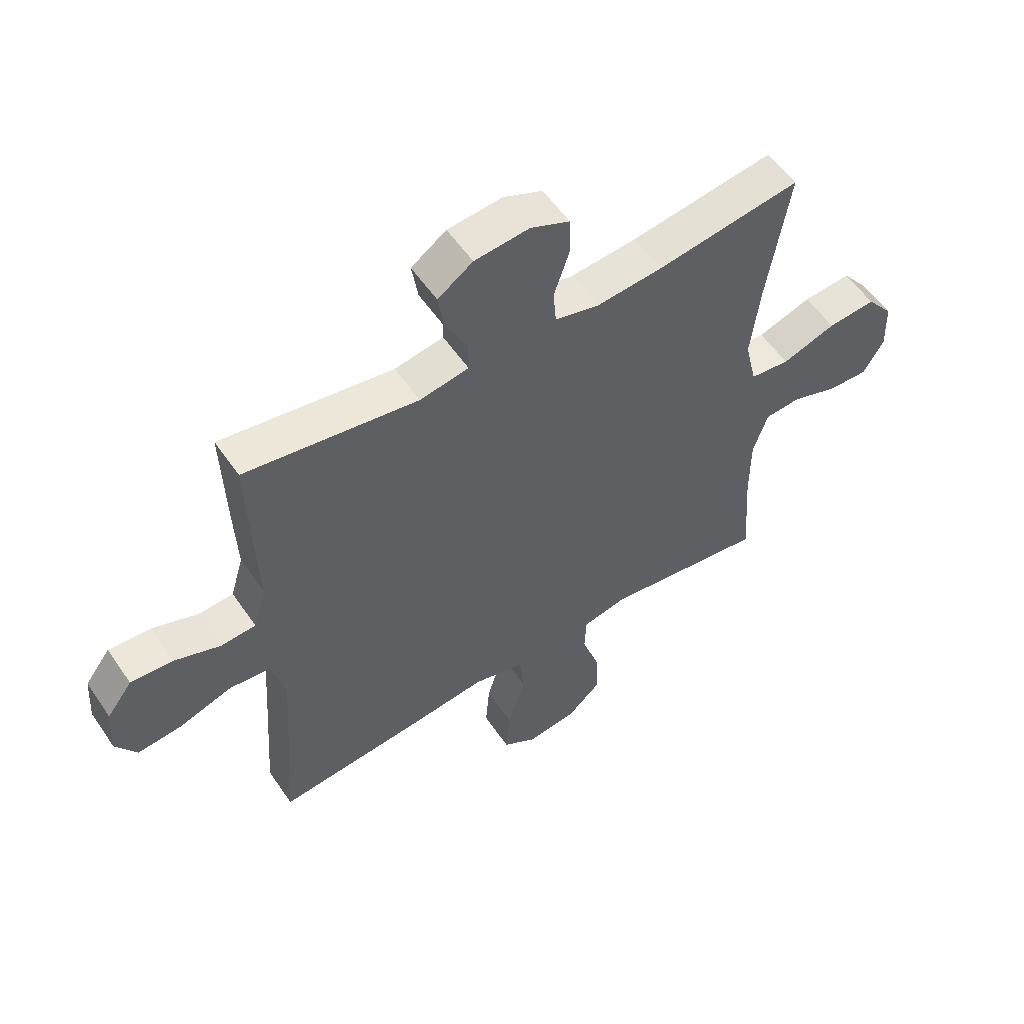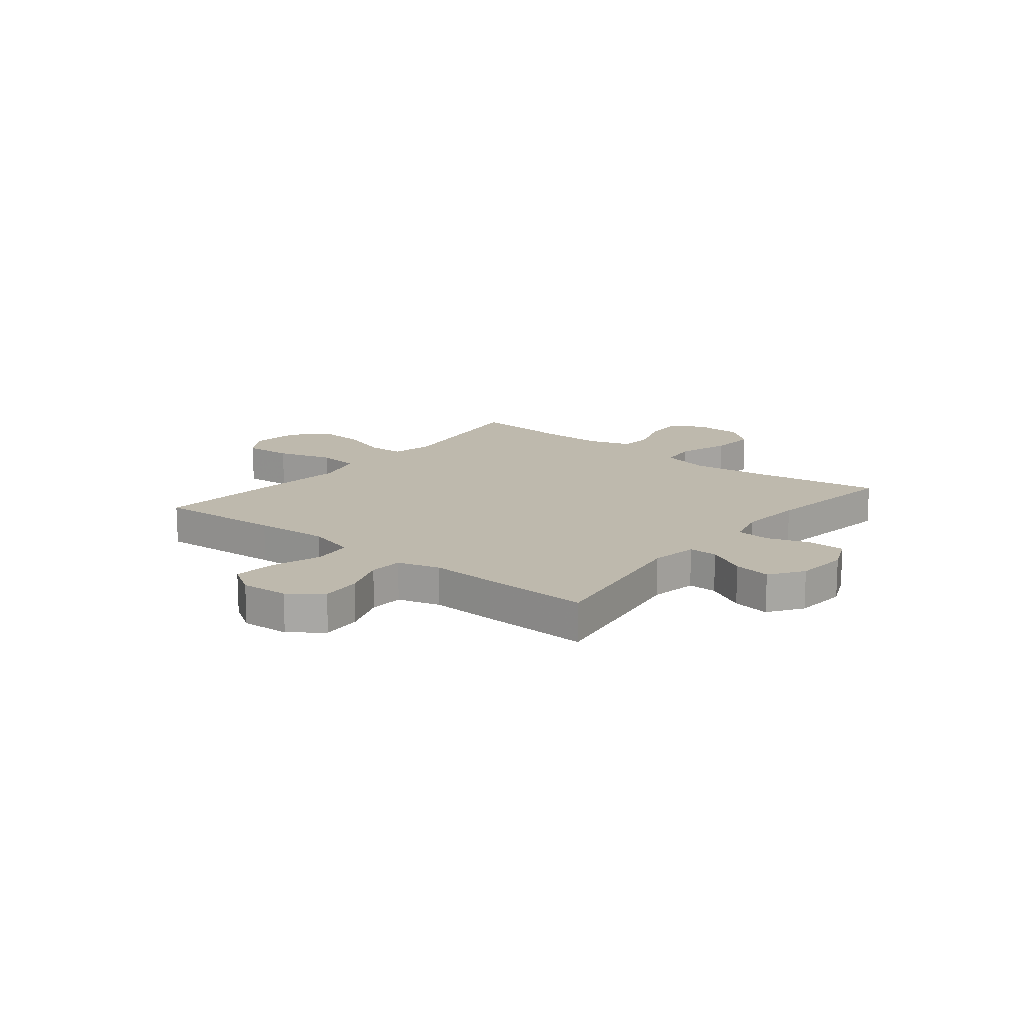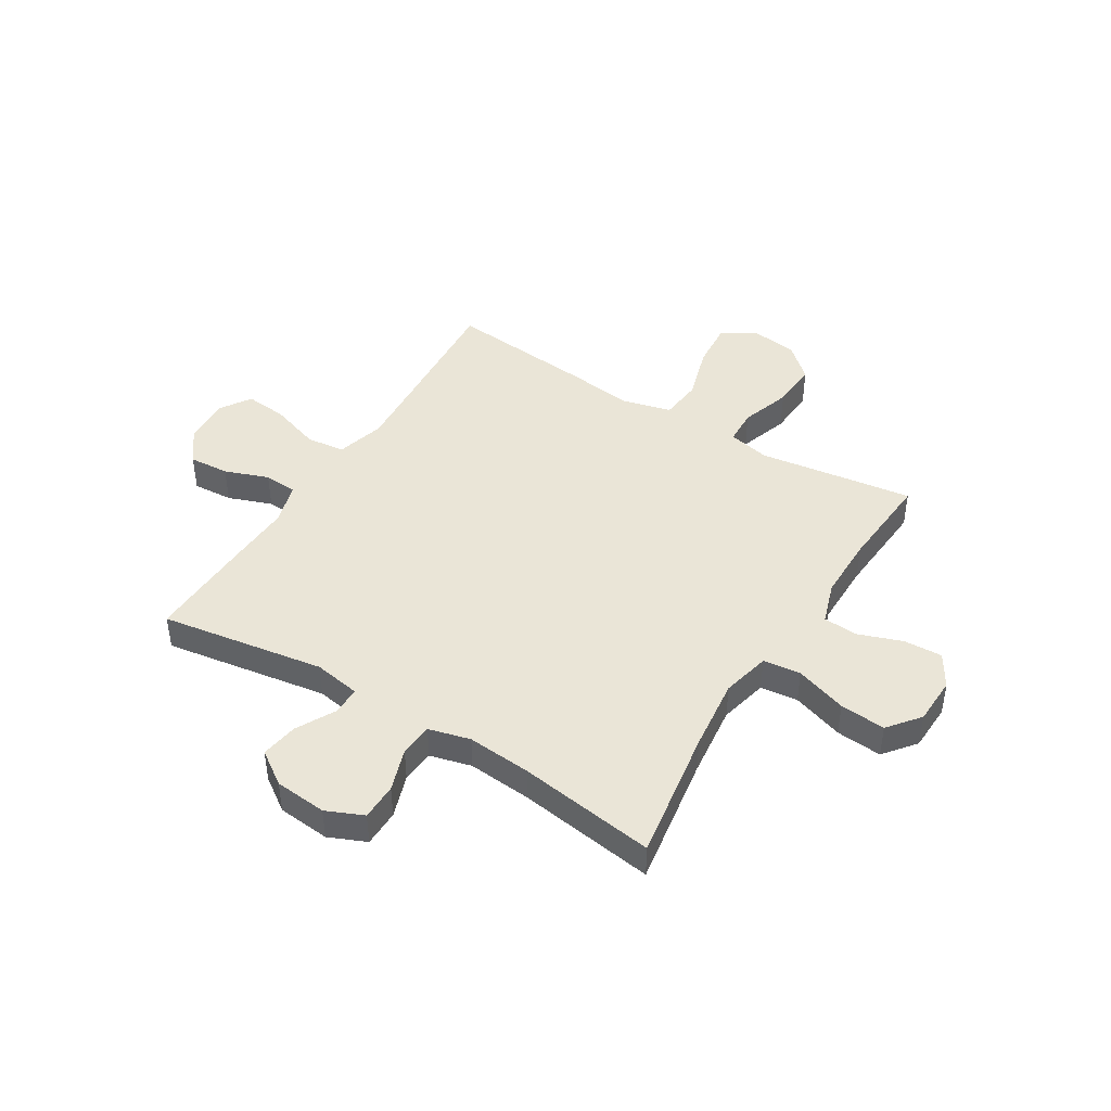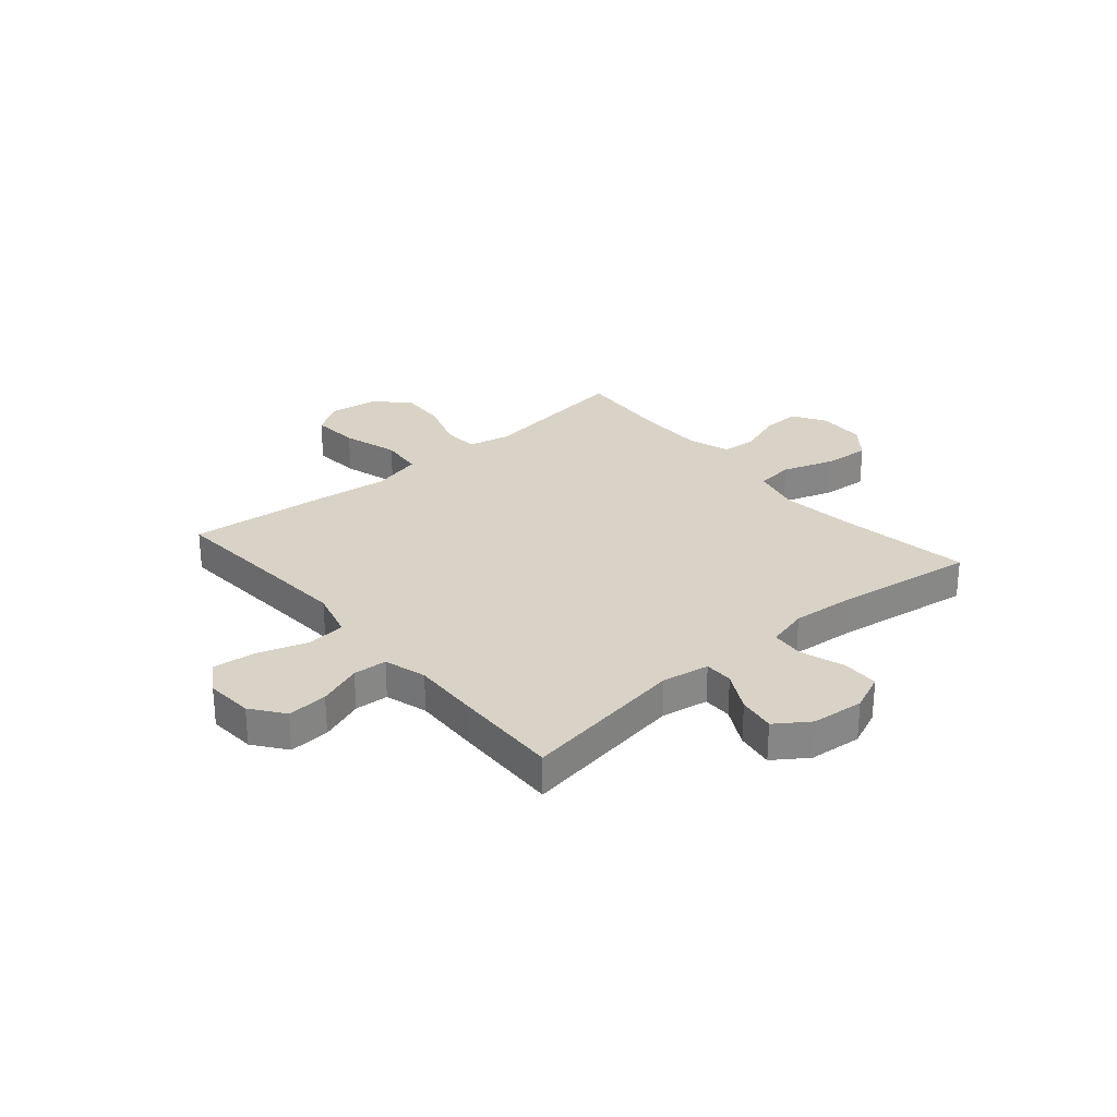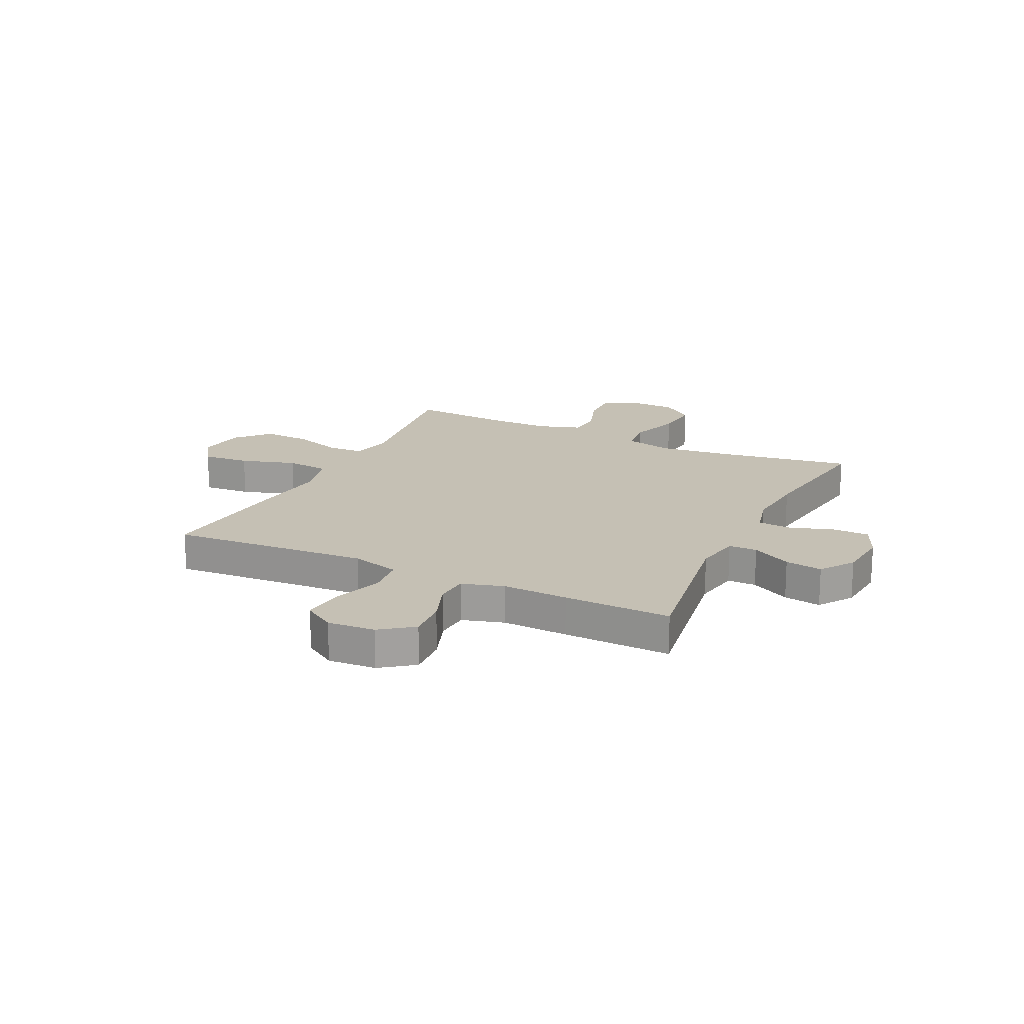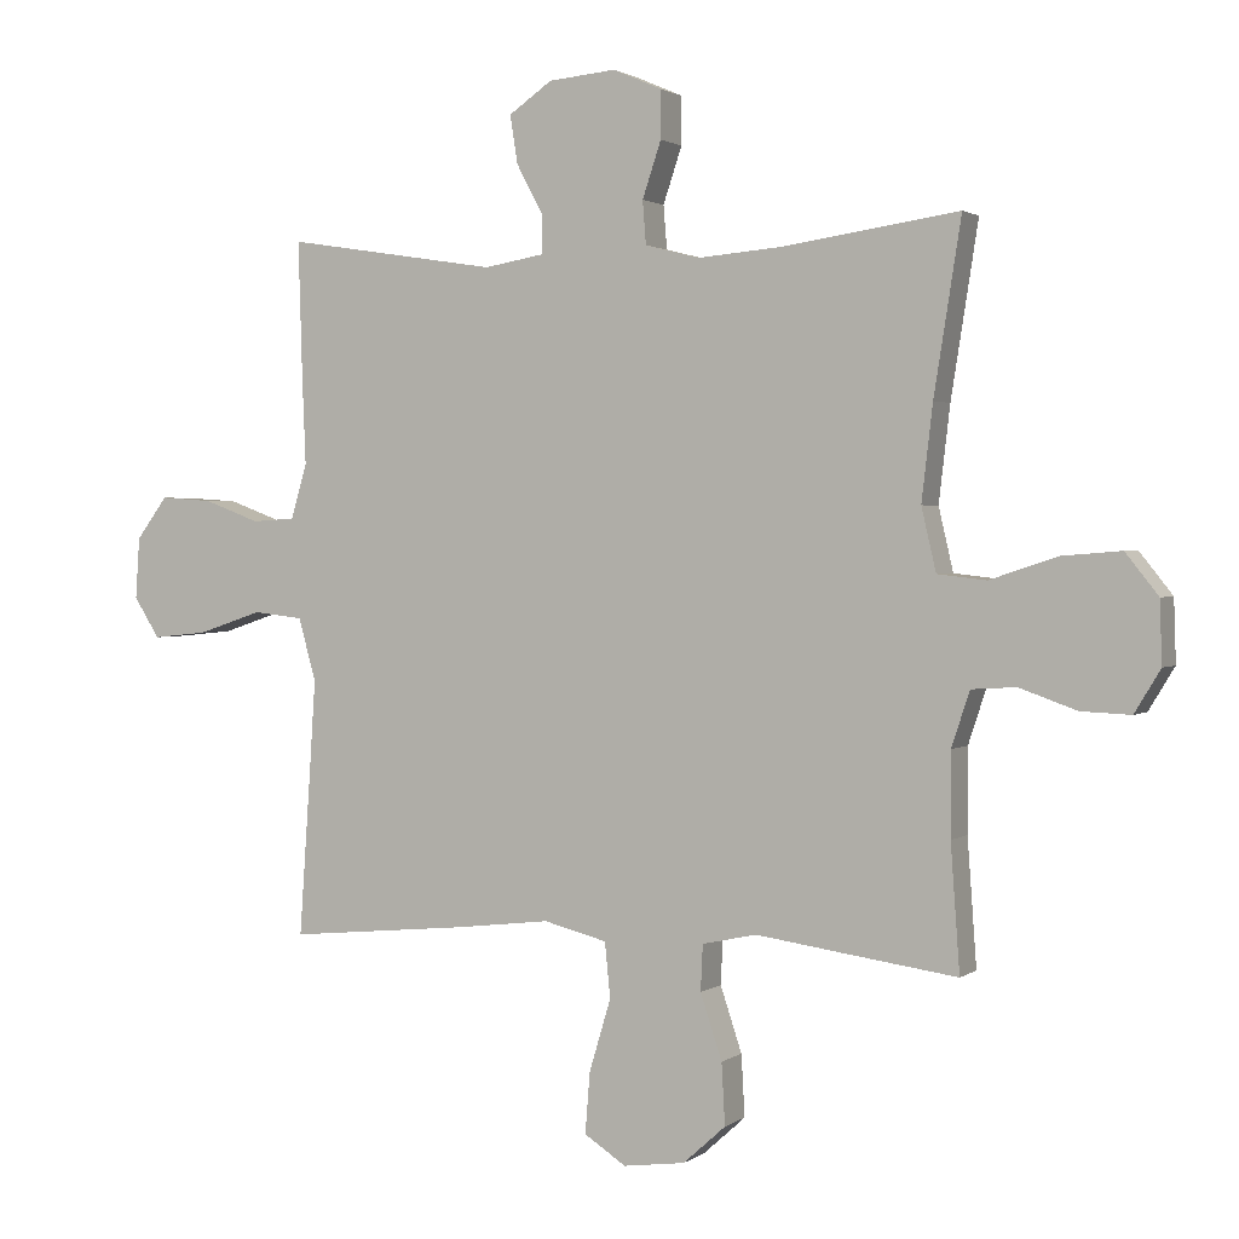
<metadata>
{"format":"obj","ext":"obj","renderer":"f3d","projection":"perspective","resolution":1024,"background":"white","views":[{"elev":55.7,"azim":-33.8,"up":"+Z"},{"elev":15.1,"azim":-51.3,"up":"+Y"},{"elev":44.1,"azim":31.6,"up":"+Y"},{"elev":28.2,"azim":-40.5,"up":"+Y"},{"elev":18.3,"azim":-64.3,"up":"+Y"},{"elev":1.7,"azim":24.9,"up":"+Z"}]}
</metadata>
<code>
v -0.5 0.07 0.5
v -0.195 0.07 0.452
v -0.108 0.07 0.467
v -0.108 0.07 0.52
v -0.147 0.07 0.593
v -0.158 0.07 0.662
v -0.096 0.07 0.705
v 0.001 0.07 0.714
v 0.07 0.07 0.684
v 0.071 0.07 0.615
v 0.044 0.07 0.535
v 0.049 0.07 0.473
v 0.126 0.07 0.453
v 0.245 0.07 0.463
v 0.5 0.07 0.5
v 0.461 0.07 0.254
v 0.445 0.07 0.118
v 0.466 0.07 0.028
v 0.536 0.07 0.02
v 0.632 0.07 0.052
v 0.717 0.07 0.059
v 0.764 0.07 0
v 0.767 0.07 -0.089
v 0.73 0.07 -0.15
v 0.659 0.07 -0.147
v 0.577 0.07 -0.118
v 0.513 0.07 -0.122
v 0.487 0.07 -0.201
v 0.487 0.07 -0.32
v 0.5 0.07 -0.5
v 0.333 0.07 -0.477
v 0.212 0.07 -0.46
v 0.134 0.07 -0.477
v 0.131 0.07 -0.543
v 0.162 0.07 -0.636
v 0.167 0.07 -0.724
v 0.106 0.07 -0.779
v 0.017 0.07 -0.791
v -0.043 0.07 -0.752
v -0.036 0.07 -0.664
v -0.005 0.07 -0.561
v -0.013 0.07 -0.482
v -0.104 0.07 -0.459
v -0.24 0.07 -0.475
v -0.5 0.07 -0.5
v -0.484 0.07 -0.269
v -0.475 0.07 -0.132
v -0.5 0.07 -0.042
v -0.572 0.07 -0.034
v -0.665 0.07 -0.065
v -0.744 0.07 -0.073
v -0.781 0.07 -0.015
v -0.775 0.07 0.073
v -0.73 0.07 0.133
v -0.655 0.07 0.128
v -0.574 0.07 0.098
v -0.512 0.07 0.102
v -0.489 0.07 0.18
v -0.494 0.07 0.301
v -0.5 0 0.5
v -0.195 0 0.452
v -0.108 0 0.467
v -0.108 0 0.52
v -0.147 0 0.593
v -0.158 0 0.662
v -0.096 0 0.705
v 0.001 0 0.714
v 0.07 0 0.684
v 0.071 0 0.615
v 0.044 0 0.535
v 0.049 0 0.473
v 0.126 0 0.453
v 0.245 0 0.463
v 0.5 0 0.5
v 0.461 0 0.254
v 0.445 0 0.118
v 0.466 0 0.028
v 0.536 0 0.02
v 0.632 0 0.052
v 0.717 0 0.059
v 0.764 0 0
v 0.767 0 -0.089
v 0.73 0 -0.15
v 0.659 0 -0.147
v 0.577 0 -0.118
v 0.513 0 -0.122
v 0.487 0 -0.201
v 0.487 0 -0.32
v 0.5 0 -0.5
v 0.333 0 -0.477
v 0.212 0 -0.46
v 0.134 0 -0.477
v 0.131 0 -0.543
v 0.162 0 -0.636
v 0.167 0 -0.724
v 0.106 0 -0.779
v 0.017 0 -0.791
v -0.043 0 -0.752
v -0.036 0 -0.664
v -0.005 0 -0.561
v -0.013 0 -0.482
v -0.104 0 -0.459
v -0.24 0 -0.475
v -0.5 0 -0.5
v -0.484 0 -0.269
v -0.475 0 -0.132
v -0.5 0 -0.042
v -0.572 0 -0.034
v -0.665 0 -0.065
v -0.744 0 -0.073
v -0.781 0 -0.015
v -0.775 0 0.073
v -0.73 0 0.133
v -0.655 0 0.128
v -0.574 0 0.098
v -0.512 0 0.102
v -0.489 0 0.18
v -0.494 0 0.301
f 58 59 1 2
f 57 58 2 3
f 54 55 56
f 53 54 56
f 52 53 56
f 51 52 56
f 50 51 56
f 49 50 56
f 48 49 56 57
f 47 48 57 3
f 43 44 45 46
f 46 47 3
f 43 46 3
f 42 43 3
f 39 40 41
f 38 39 41
f 37 38 41
f 36 37 41
f 35 36 41
f 34 35 41
f 42 3 4
f 41 42 4
f 34 41 4
f 33 34 4
f 29 30 31 32
f 32 33 4
f 29 32 4
f 28 29 4
f 24 25 26
f 23 24 26
f 22 23 26
f 21 22 26
f 20 21 26
f 19 20 26
f 18 19 26 27
f 14 15 16
f 13 14 16 17
f 12 13 17 18
f 9 10 11
f 8 9 11
f 7 8 11
f 6 7 11
f 5 6 11
f 4 5 11
f 4 11 12
f 18 27 28
f 12 18 28
f 4 12 28
f 61 60 118 117
f 62 61 117 116
f 115 114 113
f 115 113 112
f 115 112 111
f 115 111 110
f 115 110 109
f 115 109 108
f 116 115 108 107
f 62 116 107 106
f 105 104 103 102
f 62 106 105
f 62 105 102
f 62 102 101
f 100 99 98
f 100 98 97
f 100 97 96
f 100 96 95
f 100 95 94
f 100 94 93
f 63 62 101
f 63 101 100
f 63 100 93
f 63 93 92
f 91 90 89 88
f 63 92 91
f 63 91 88
f 63 88 87
f 85 84 83
f 85 83 82
f 85 82 81
f 85 81 80
f 85 80 79
f 85 79 78
f 86 85 78 77
f 75 74 73
f 76 75 73 72
f 77 76 72 71
f 70 69 68
f 70 68 67
f 70 67 66
f 70 66 65
f 70 65 64
f 70 64 63
f 71 70 63
f 87 86 77
f 87 77 71
f 87 71 63
f 1 60 61 2
f 2 61 62 3
f 3 62 63 4
f 4 63 64 5
f 5 64 65 6
f 6 65 66 7
f 7 66 67 8
f 8 67 68 9
f 9 68 69 10
f 10 69 70 11
f 11 70 71 12
f 12 71 72 13
f 13 72 73 14
f 14 73 74 15
f 15 74 75 16
f 16 75 76 17
f 17 76 77 18
f 18 77 78 19
f 19 78 79 20
f 20 79 80 21
f 21 80 81 22
f 22 81 82 23
f 23 82 83 24
f 24 83 84 25
f 25 84 85 26
f 26 85 86 27
f 27 86 87 28
f 28 87 88 29
f 29 88 89 30
f 30 89 90 31
f 31 90 91 32
f 32 91 92 33
f 33 92 93 34
f 34 93 94 35
f 35 94 95 36
f 36 95 96 37
f 37 96 97 38
f 38 97 98 39
f 39 98 99 40
f 40 99 100 41
f 41 100 101 42
f 42 101 102 43
f 43 102 103 44
f 44 103 104 45
f 45 104 105 46
f 46 105 106 47
f 47 106 107 48
f 48 107 108 49
f 49 108 109 50
f 50 109 110 51
f 51 110 111 52
f 52 111 112 53
f 53 112 113 54
f 54 113 114 55
f 55 114 115 56
f 56 115 116 57
f 57 116 117 58
f 58 117 118 59
f 59 118 60 1

</code>
